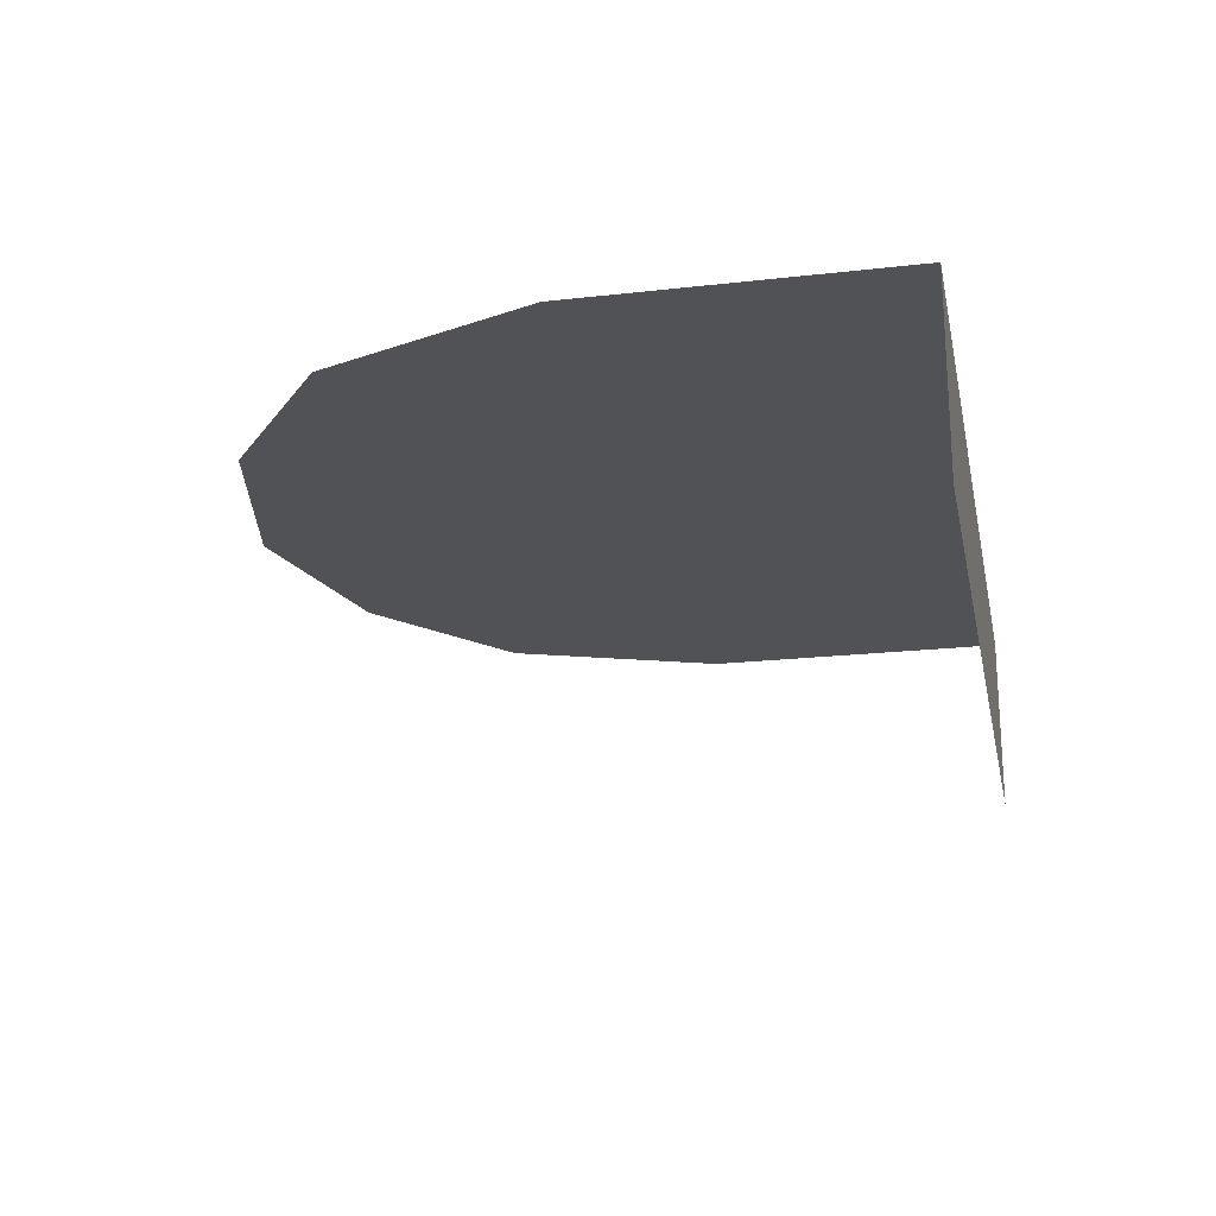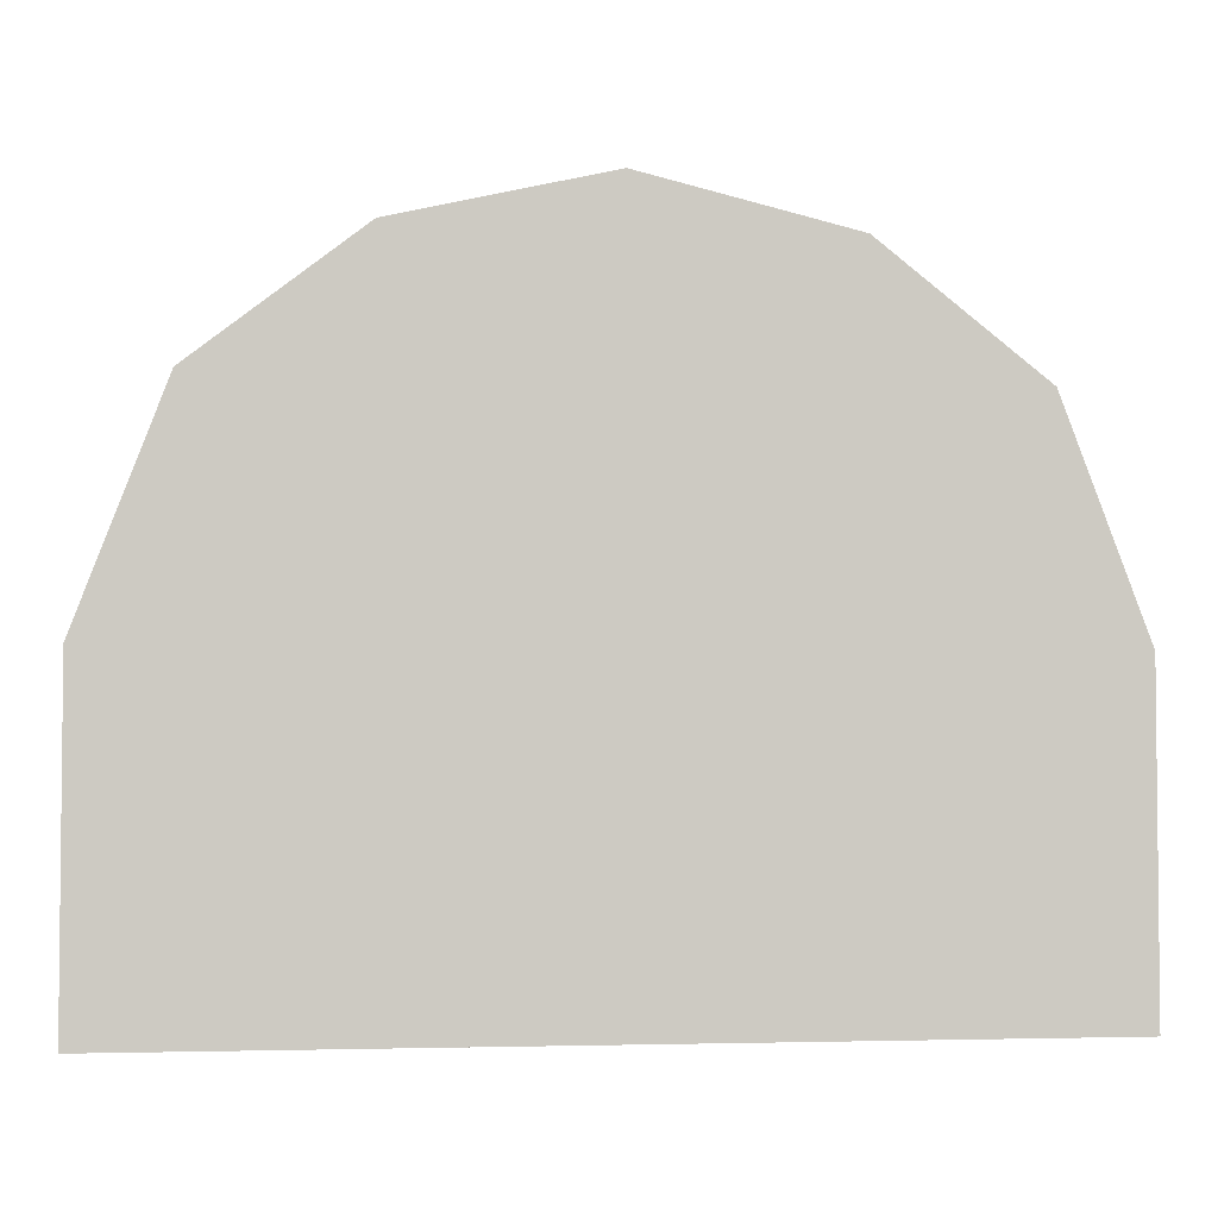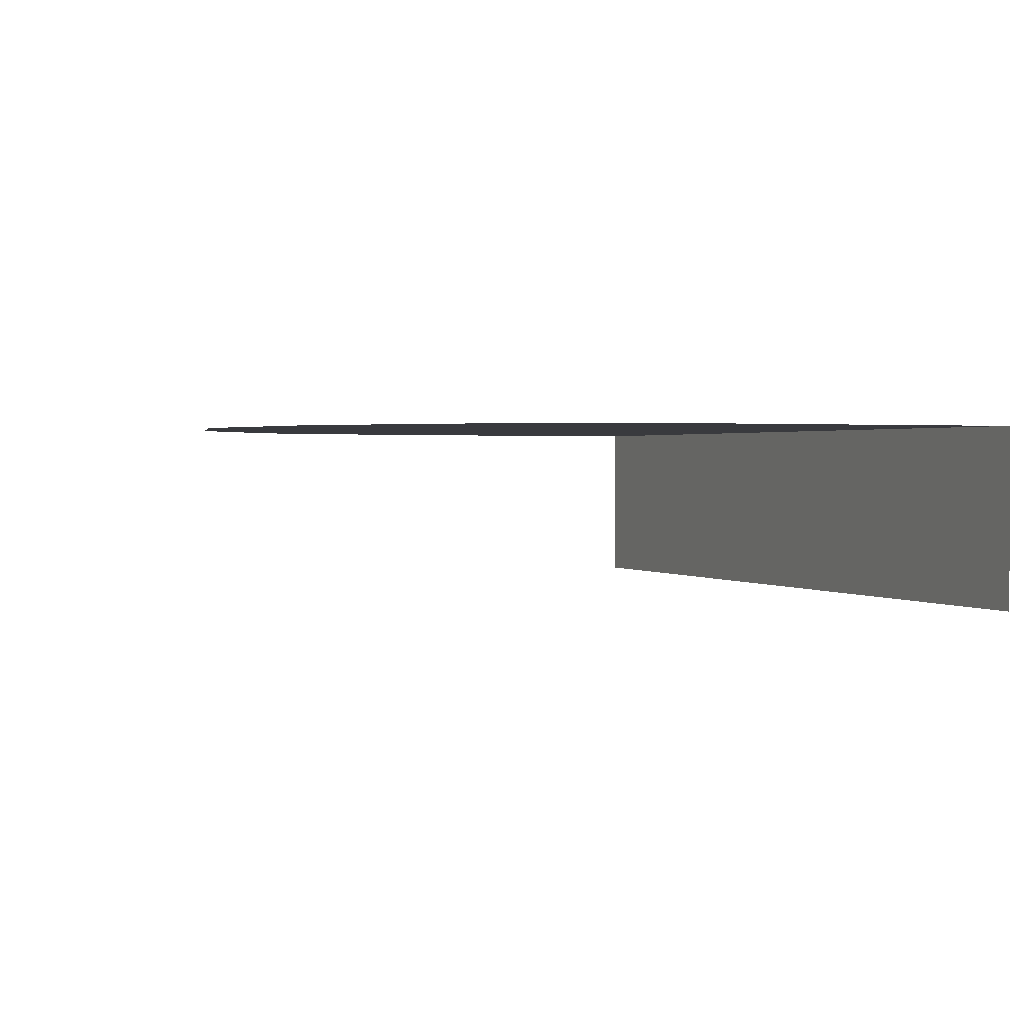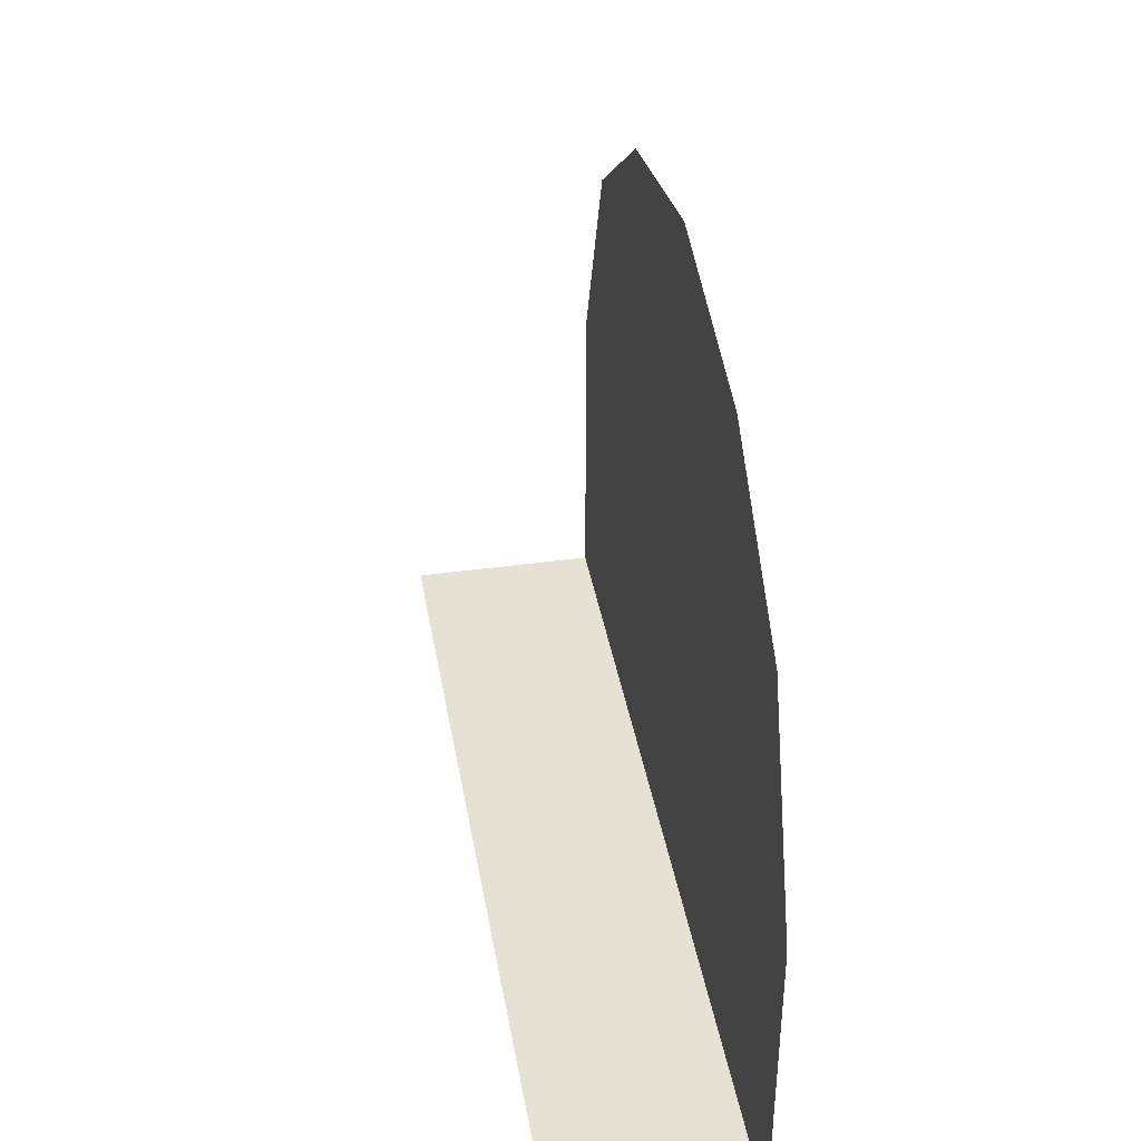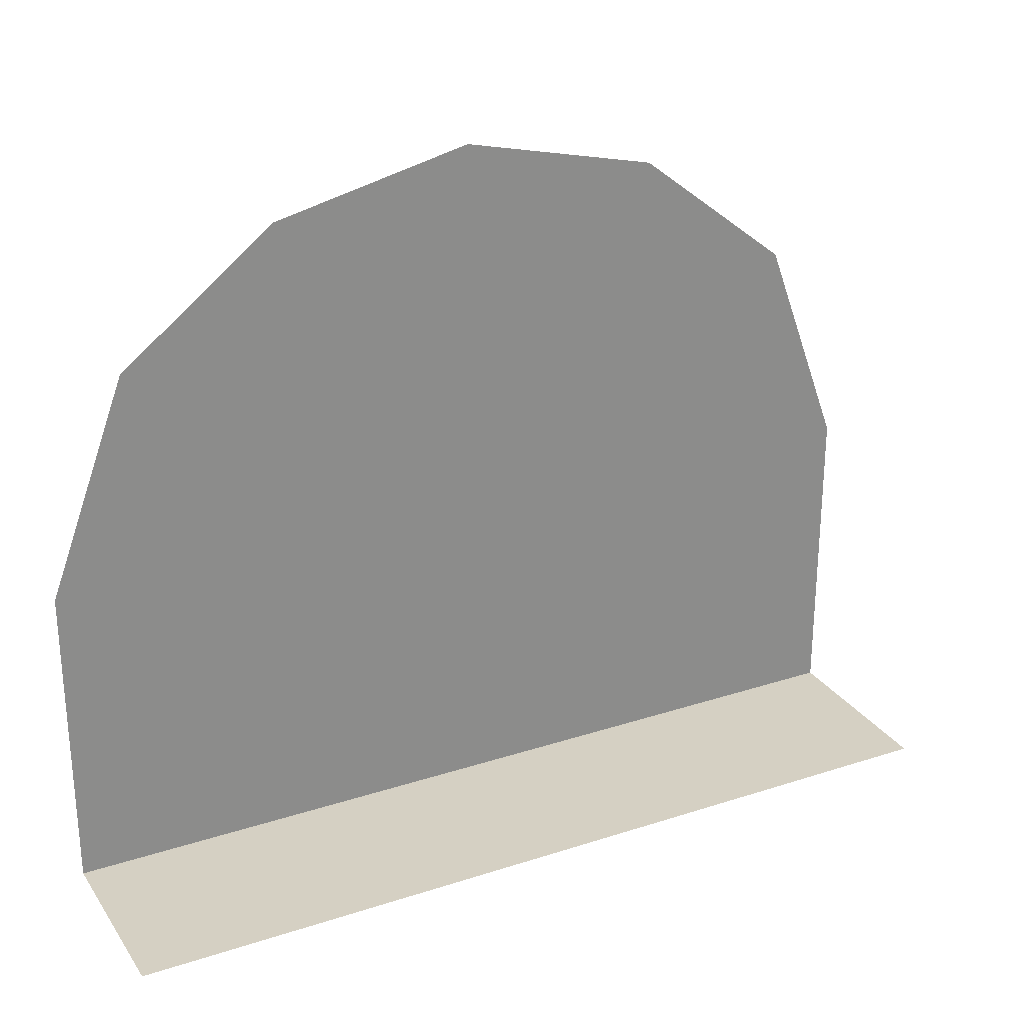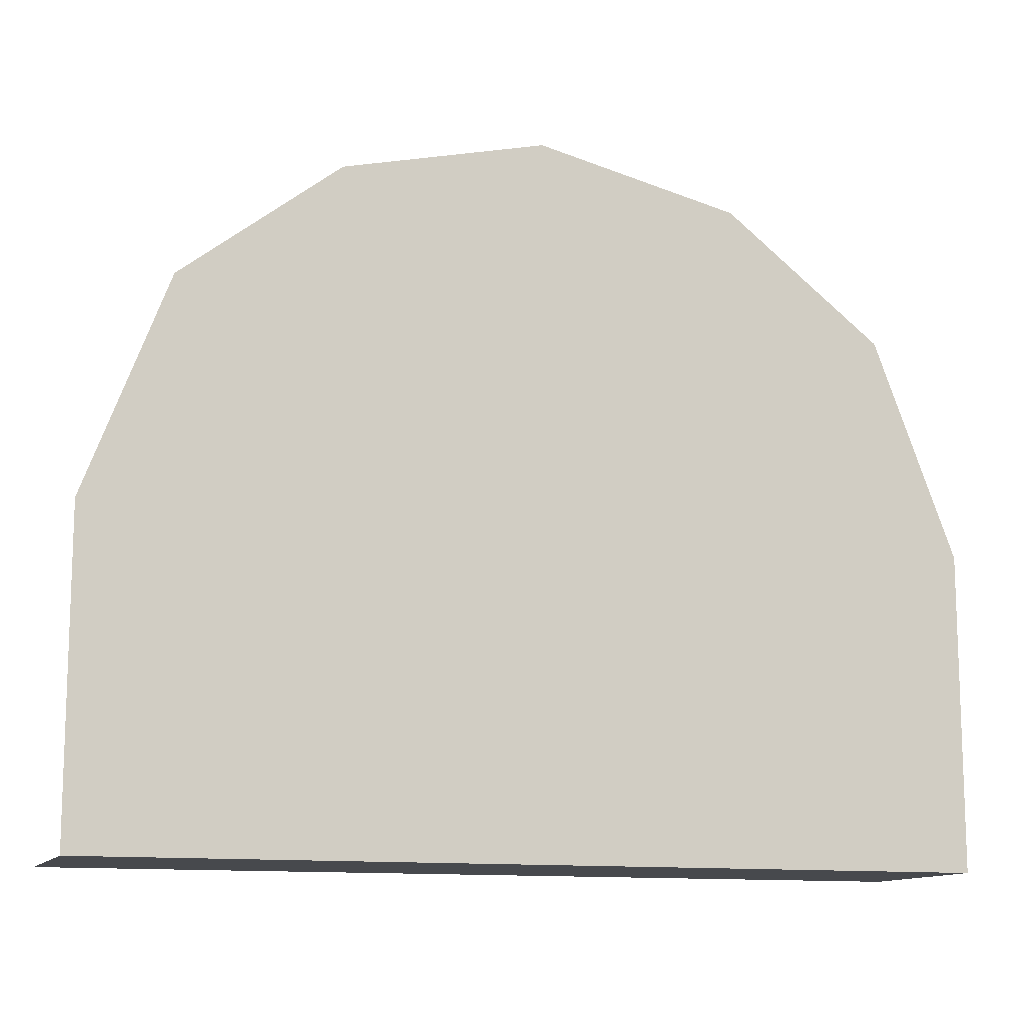
<metadata>
{"format":"obj","ext":"obj","renderer":"f3d","projection":"perspective","resolution":1024,"background":"white","views":[{"elev":-20.8,"azim":-78.4,"up":"+Z"},{"elev":-3.6,"azim":-8.7,"up":"+Y"},{"elev":1.5,"azim":-113.5,"up":"+Z"},{"elev":39.4,"azim":-99.8,"up":"+Y"},{"elev":26.4,"azim":153.0,"up":"+Y"},{"elev":-12.2,"azim":-18.7,"up":"+Y"}]}
</metadata>
<code>
v -64 208 0
v -114 169 0
v 0 100 0
v -140 100 0
v 0 0 0
v -140 0 0
v 0 223 0
v 64 208 0
v 140 0 0
v 140 100 0
v 114 169 0
v 0 0 0
v 140 0 -59
v 140 0 0
v 0 0 -59
v -140 0 -59
v -140 0 0
v 140 0 0
v 140 100 0
v 0 0 0
v 0 100 0
v 114 169 0
v 64 208 0
v 0 223 0
v -64 208 0
v -114 169 0
v -140 100 0
v -140 0 0
g VTX_SEG_0x0
f 1 2 3
f 3 2 4
f 3 4 5
f 5 4 6
f 3 7 1
f 8 7 3
f 9 10 5
f 5 10 3
f 10 11 3
f 3 11 8
f 12 13 14
f 15 13 12
f 12 16 15
f 17 16 12
g VTX_SEG_0x110
f 18 19 20
f 20 19 21
f 19 22 21
f 21 22 23
f 23 24 21
f 21 24 25
f 25 26 21
f 21 26 27
f 21 27 20
f 20 27 28

</code>
